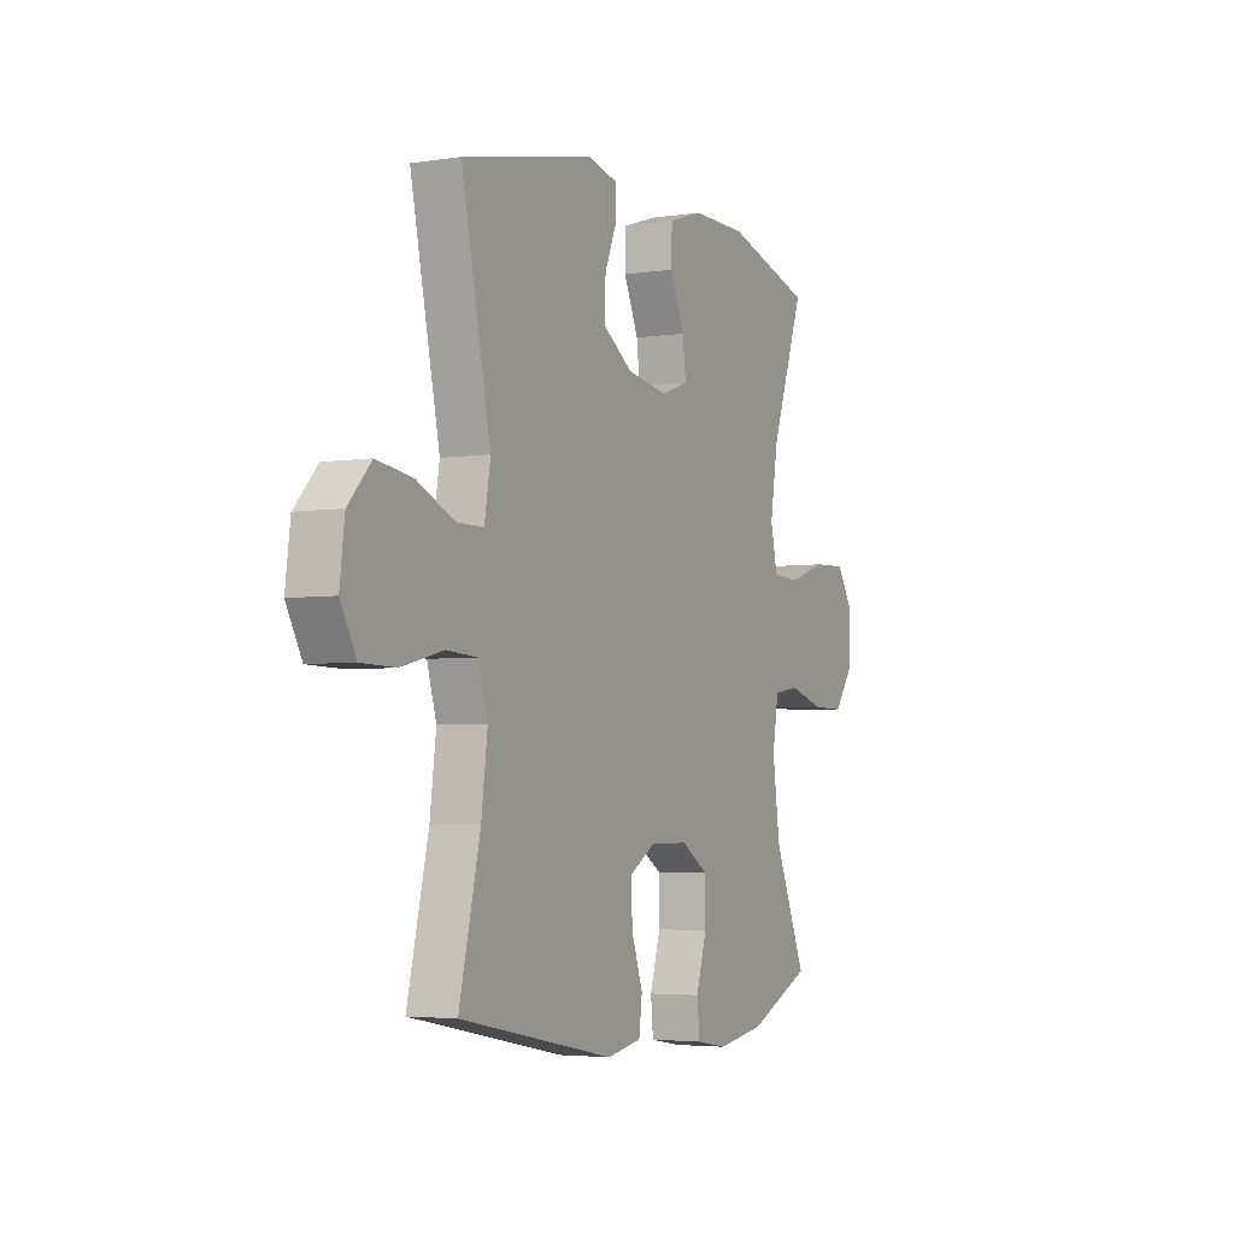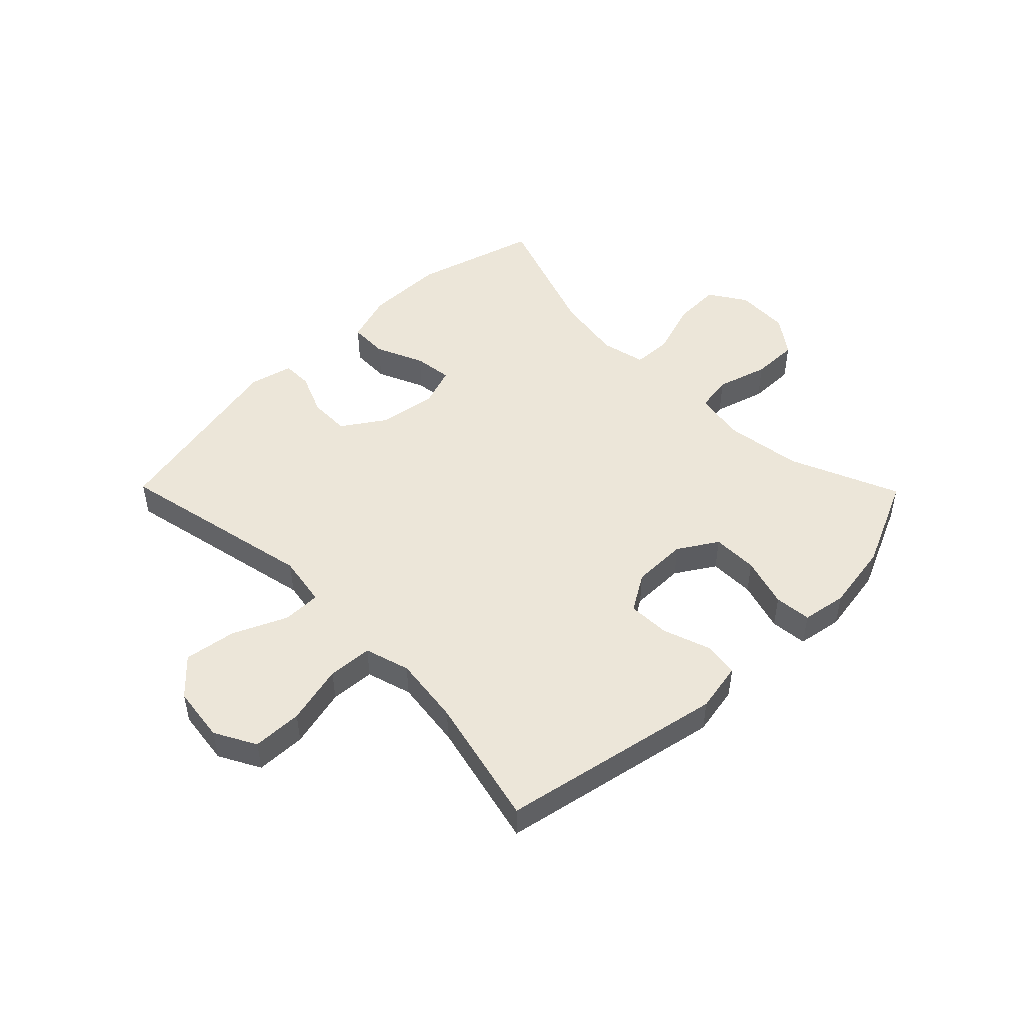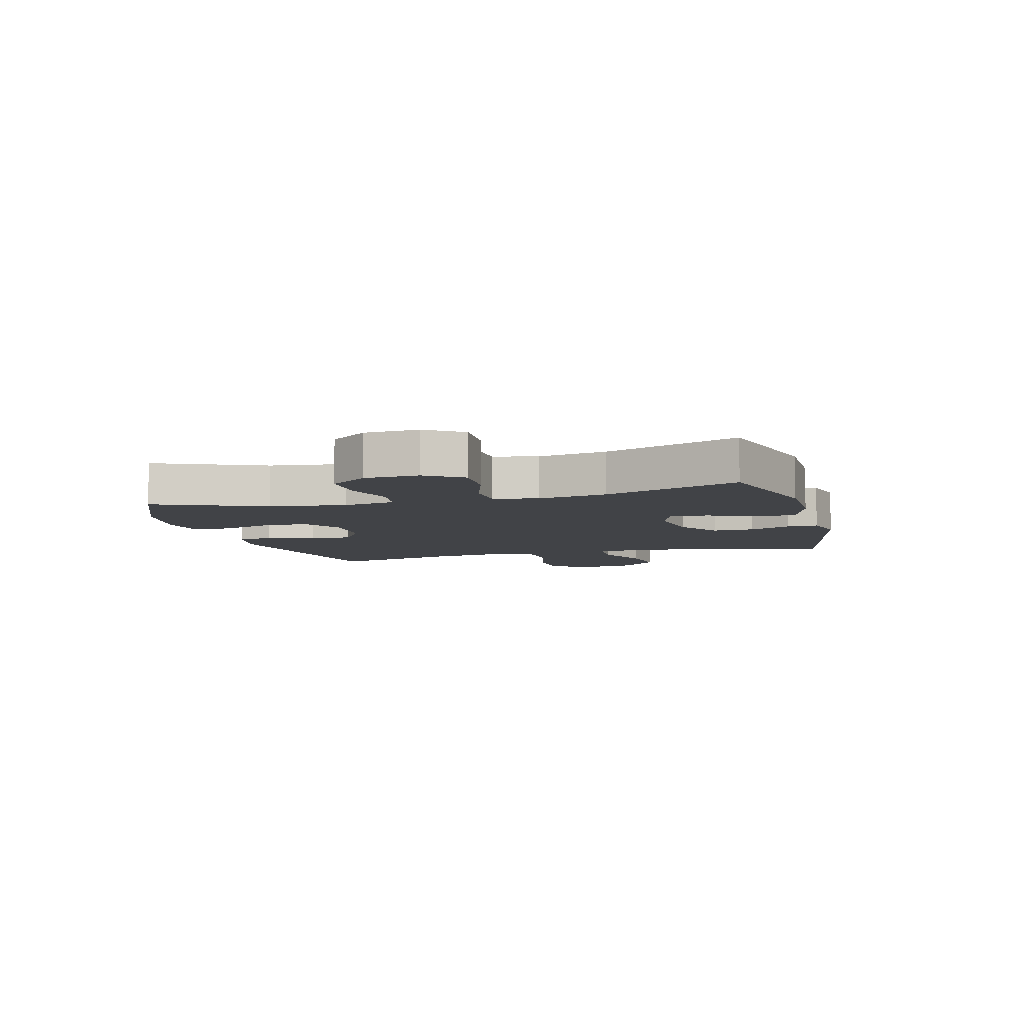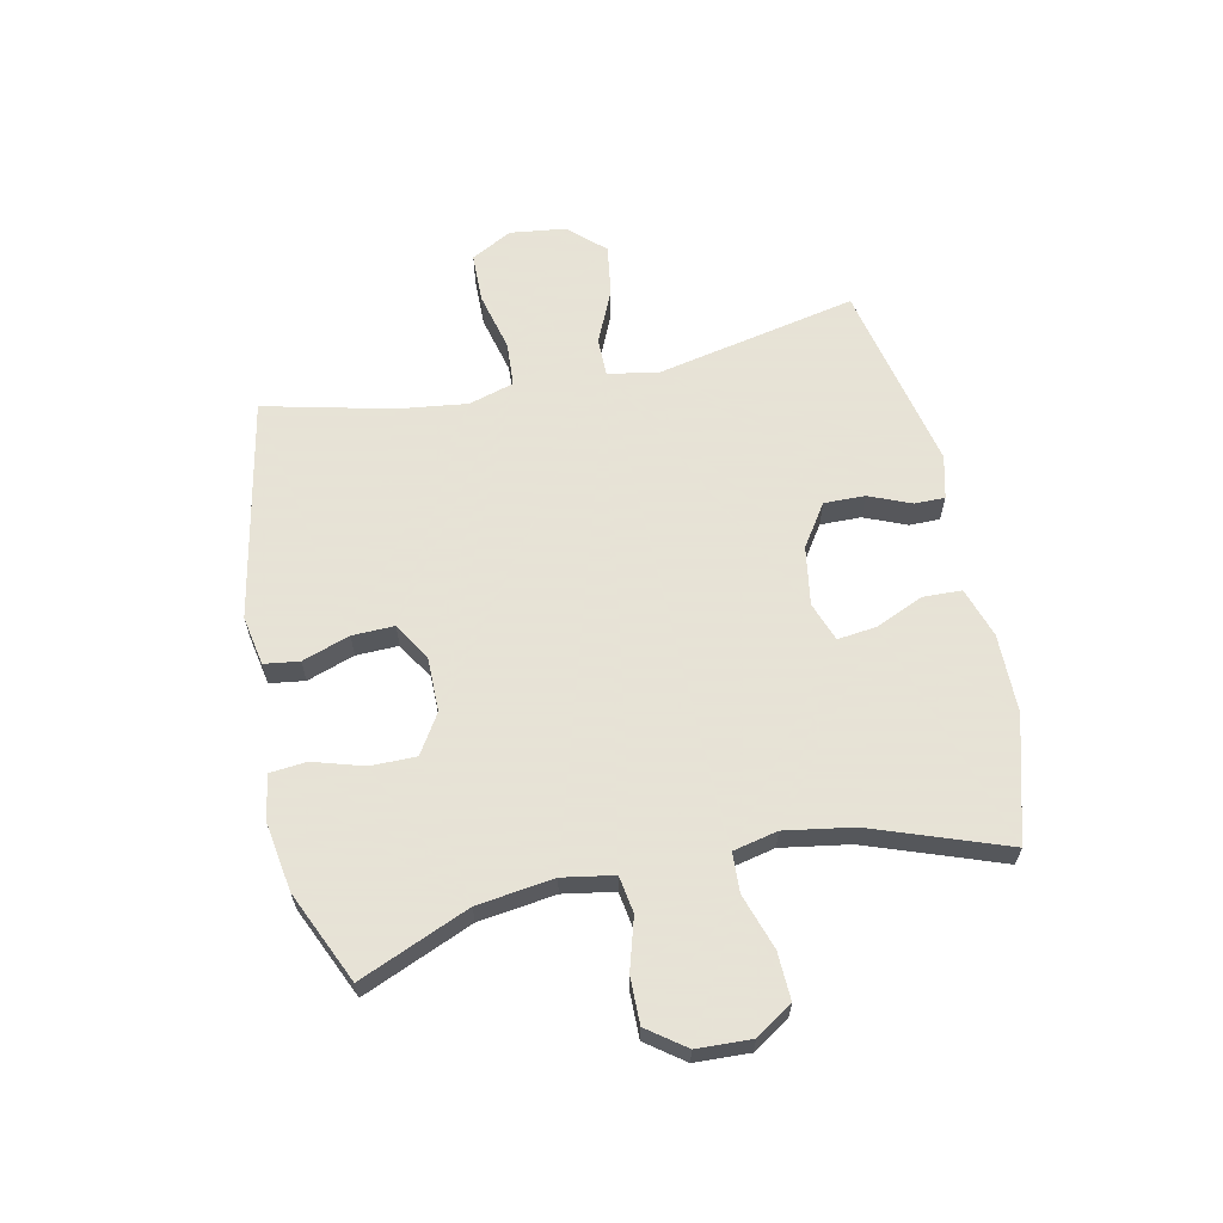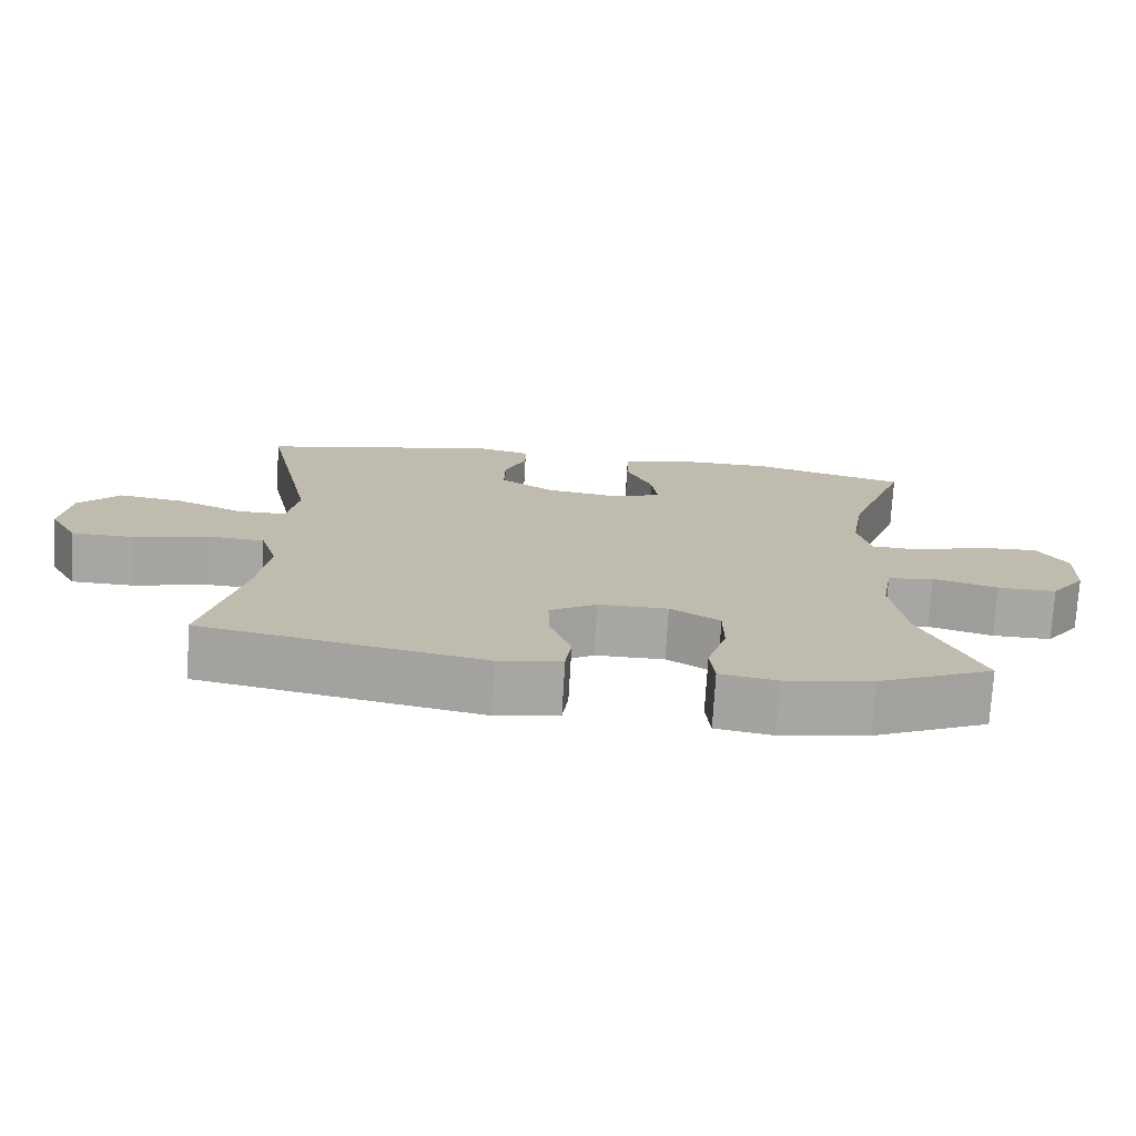
<metadata>
{"format":"obj","ext":"obj","renderer":"f3d","projection":"perspective","resolution":1024,"background":"white","views":[{"elev":-3.9,"azim":116.9,"up":"+Z"},{"elev":48.7,"azim":135.5,"up":"+Y"},{"elev":-7.2,"azim":-74.7,"up":"+Y"},{"elev":62.8,"azim":-102.0,"up":"+Y"},{"elev":-74.5,"azim":176.6,"up":"+Z"}]}
</metadata>
<code>
v 0.5 0.07 0.5
v 0.428 0.07 0.158
v 0.443 0.07 0.07
v 0.509 0.07 0.07
v 0.601 0.07 0.111
v 0.689 0.07 0.124
v 0.745 0.07 0.063
v 0.757 0.07 -0.032
v 0.719 0.07 -0.102
v 0.634 0.07 -0.104
v 0.532 0.07 -0.079
v 0.456 0.07 -0.084
v 0.433 0.07 -0.161
v 0.448 0.07 -0.279
v 0.5 0.07 -0.5
v 0.119 0.07 -0.575
v 0.034 0.07 -0.559
v 0.026 0.07 -0.499
v 0.054 0.07 -0.418
v 0.056 0.07 -0.346
v -0.008 0.07 -0.307
v -0.102 0.07 -0.307
v -0.169 0.07 -0.349
v -0.169 0.07 -0.427
v -0.143 0.07 -0.513
v -0.149 0.07 -0.576
v -0.226 0.07 -0.589
v -0.344 0.07 -0.57
v -0.5 0.07 -0.5
v -0.421 0.07 -0.313
v -0.403 0.07 -0.182
v -0.418 0.07 -0.094
v -0.481 0.07 -0.084
v -0.569 0.07 -0.11
v -0.649 0.07 -0.111
v -0.696 0.07 -0.047
v -0.7 0.07 0.046
v -0.659 0.07 0.109
v -0.578 0.07 0.106
v -0.484 0.07 0.075
v -0.416 0.07 0.078
v -0.399 0.07 0.154
v -0.418 0.07 0.271
v -0.5 0.07 0.5
v -0.288 0.07 0.56
v -0.153 0.07 0.561
v -0.067 0.07 0.533
v -0.065 0.07 0.466
v -0.101 0.07 0.384
v -0.109 0.07 0.318
v -0.042 0.07 0.294
v 0.059 0.07 0.31
v 0.131 0.07 0.358
v 0.13 0.07 0.428
v 0.1 0.07 0.5
v 0.1 0.07 0.552
v 0.174 0.07 0.57
v 0.5 0 0.5
v 0.428 0 0.158
v 0.443 0 0.07
v 0.509 0 0.07
v 0.601 0 0.111
v 0.689 0 0.124
v 0.745 0 0.063
v 0.757 0 -0.032
v 0.719 0 -0.102
v 0.634 0 -0.104
v 0.532 0 -0.079
v 0.456 0 -0.084
v 0.433 0 -0.161
v 0.448 0 -0.279
v 0.5 0 -0.5
v 0.119 0 -0.575
v 0.034 0 -0.559
v 0.026 0 -0.499
v 0.054 0 -0.418
v 0.056 0 -0.346
v -0.008 0 -0.307
v -0.102 0 -0.307
v -0.169 0 -0.349
v -0.169 0 -0.427
v -0.143 0 -0.513
v -0.149 0 -0.576
v -0.226 0 -0.589
v -0.344 0 -0.57
v -0.5 0 -0.5
v -0.421 0 -0.313
v -0.403 0 -0.182
v -0.418 0 -0.094
v -0.481 0 -0.084
v -0.569 0 -0.11
v -0.649 0 -0.111
v -0.696 0 -0.047
v -0.7 0 0.046
v -0.659 0 0.109
v -0.578 0 0.106
v -0.484 0 0.075
v -0.416 0 0.078
v -0.399 0 0.154
v -0.418 0 0.271
v -0.5 0 0.5
v -0.288 0 0.56
v -0.153 0 0.561
v -0.067 0 0.533
v -0.065 0 0.466
v -0.101 0 0.384
v -0.109 0 0.318
v -0.042 0 0.294
v 0.059 0 0.31
v 0.131 0 0.358
v 0.13 0 0.428
v 0.1 0 0.5
v 0.1 0 0.552
v 0.174 0 0.57
f 57 1 2
f 56 57 2
f 55 56 2
f 54 55 2
f 53 54 2 3
f 52 53 3
f 51 52 3
f 50 51 3
f 47 48 49
f 46 47 49
f 45 46 49
f 44 45 49
f 43 44 49
f 42 43 49 50
f 41 42 50 3
f 38 39 40
f 37 38 40
f 36 37 40
f 35 36 40
f 34 35 40
f 33 34 40
f 40 41 3
f 33 40 3
f 32 33 3
f 28 29 30
f 27 28 30
f 26 27 30
f 25 26 30
f 24 25 30
f 23 24 30 31
f 31 32 3
f 23 31 3
f 22 23 3
f 17 18 19
f 16 17 19
f 15 16 19
f 14 15 19
f 13 14 19 20
f 12 13 20 21
f 9 10 11
f 8 9 11
f 7 8 11
f 6 7 11
f 5 6 11
f 4 5 11
f 4 11 12
f 12 21 22
f 4 12 22
f 3 4 22
f 59 58 114
f 59 114 113
f 59 113 112
f 59 112 111
f 60 59 111 110
f 60 110 109
f 60 109 108
f 60 108 107
f 106 105 104
f 106 104 103
f 106 103 102
f 106 102 101
f 106 101 100
f 107 106 100 99
f 60 107 99 98
f 97 96 95
f 97 95 94
f 97 94 93
f 97 93 92
f 97 92 91
f 97 91 90
f 60 98 97
f 60 97 90
f 60 90 89
f 87 86 85
f 87 85 84
f 87 84 83
f 87 83 82
f 87 82 81
f 88 87 81 80
f 60 89 88
f 60 88 80
f 60 80 79
f 76 75 74
f 76 74 73
f 76 73 72
f 76 72 71
f 77 76 71 70
f 78 77 70 69
f 68 67 66
f 68 66 65
f 68 65 64
f 68 64 63
f 68 63 62
f 68 62 61
f 69 68 61
f 79 78 69
f 79 69 61
f 79 61 60
f 1 58 59 2
f 2 59 60 3
f 3 60 61 4
f 4 61 62 5
f 5 62 63 6
f 6 63 64 7
f 7 64 65 8
f 8 65 66 9
f 9 66 67 10
f 10 67 68 11
f 11 68 69 12
f 12 69 70 13
f 13 70 71 14
f 14 71 72 15
f 15 72 73 16
f 16 73 74 17
f 17 74 75 18
f 18 75 76 19
f 19 76 77 20
f 20 77 78 21
f 21 78 79 22
f 22 79 80 23
f 23 80 81 24
f 24 81 82 25
f 25 82 83 26
f 26 83 84 27
f 27 84 85 28
f 28 85 86 29
f 29 86 87 30
f 30 87 88 31
f 31 88 89 32
f 32 89 90 33
f 33 90 91 34
f 34 91 92 35
f 35 92 93 36
f 36 93 94 37
f 37 94 95 38
f 38 95 96 39
f 39 96 97 40
f 40 97 98 41
f 41 98 99 42
f 42 99 100 43
f 43 100 101 44
f 44 101 102 45
f 45 102 103 46
f 46 103 104 47
f 47 104 105 48
f 48 105 106 49
f 49 106 107 50
f 50 107 108 51
f 51 108 109 52
f 52 109 110 53
f 53 110 111 54
f 54 111 112 55
f 55 112 113 56
f 56 113 114 57
f 57 114 58 1

</code>
